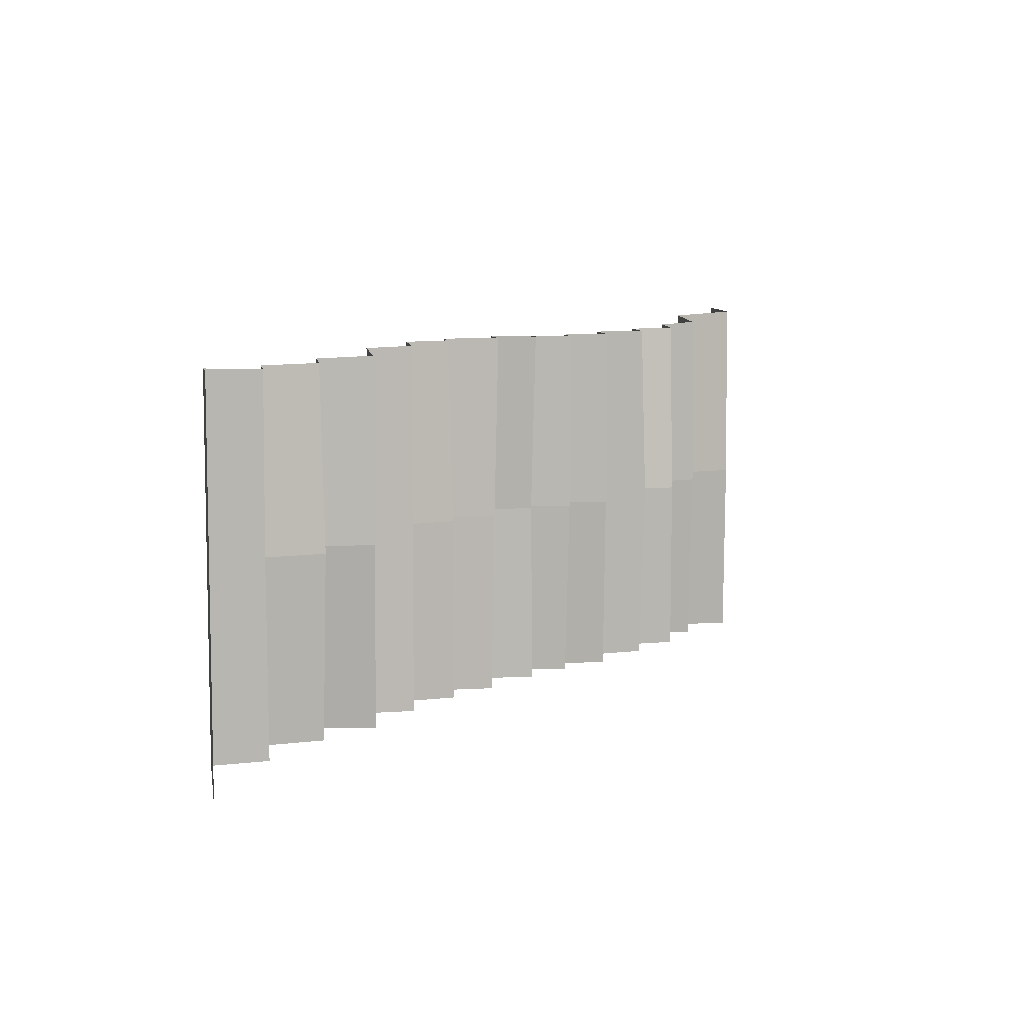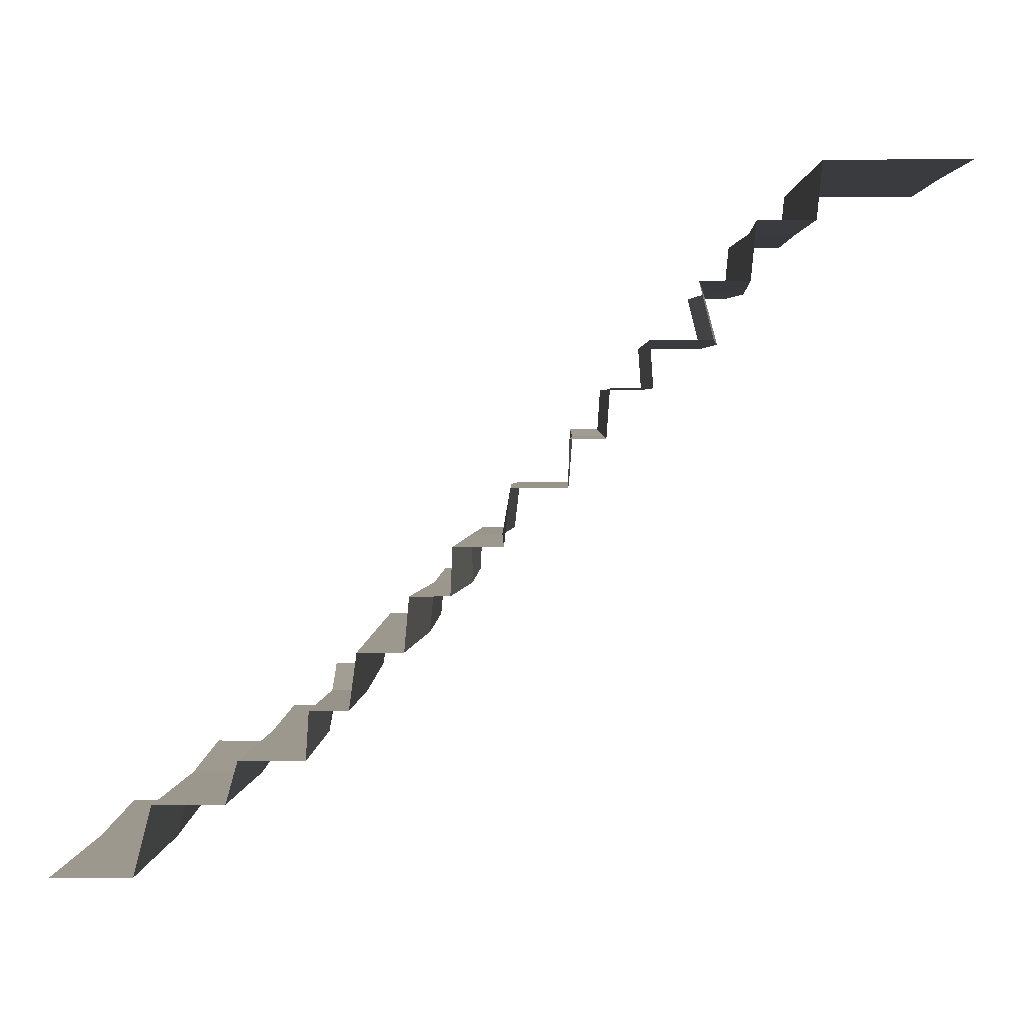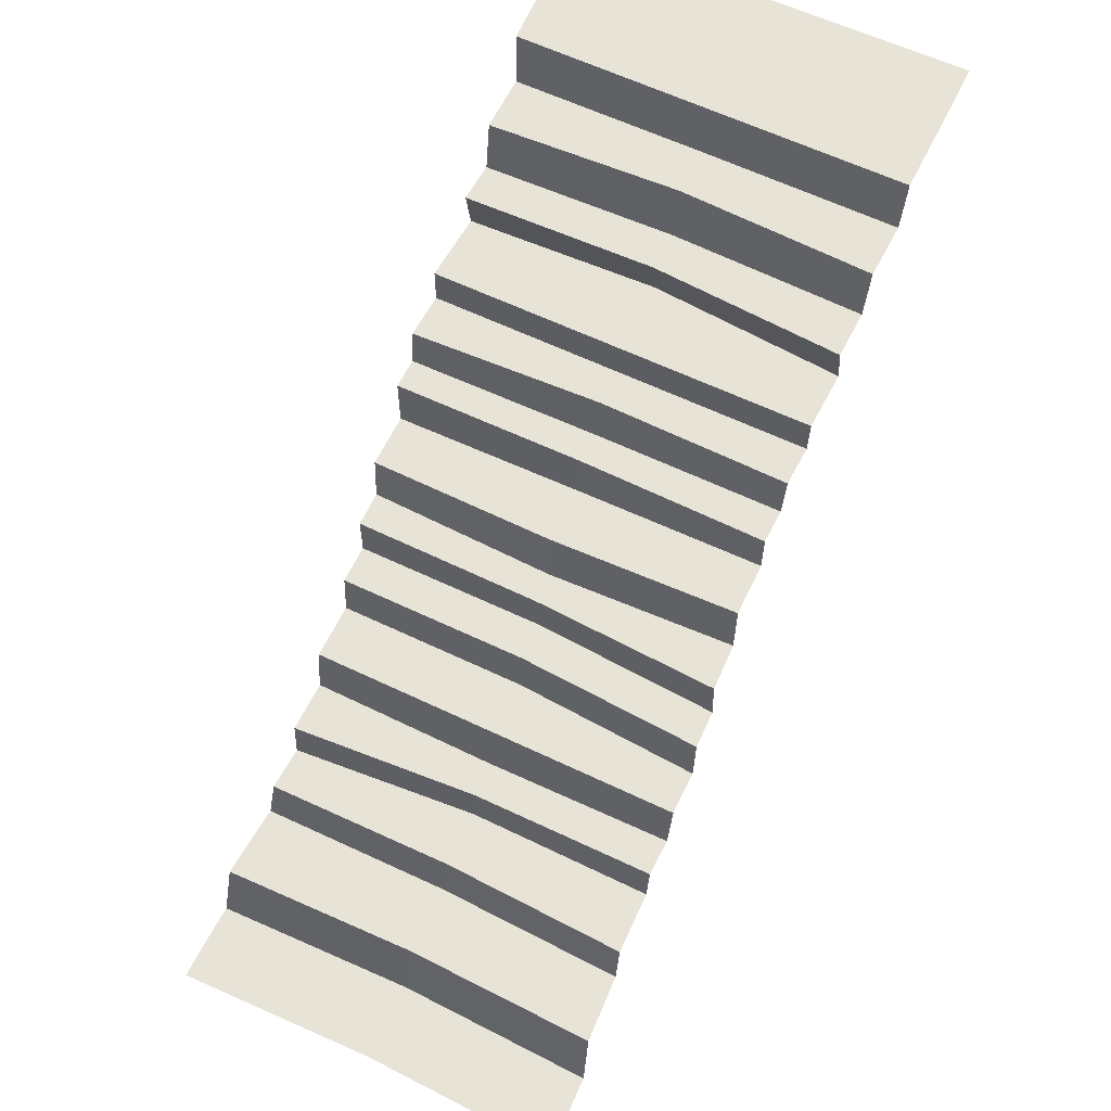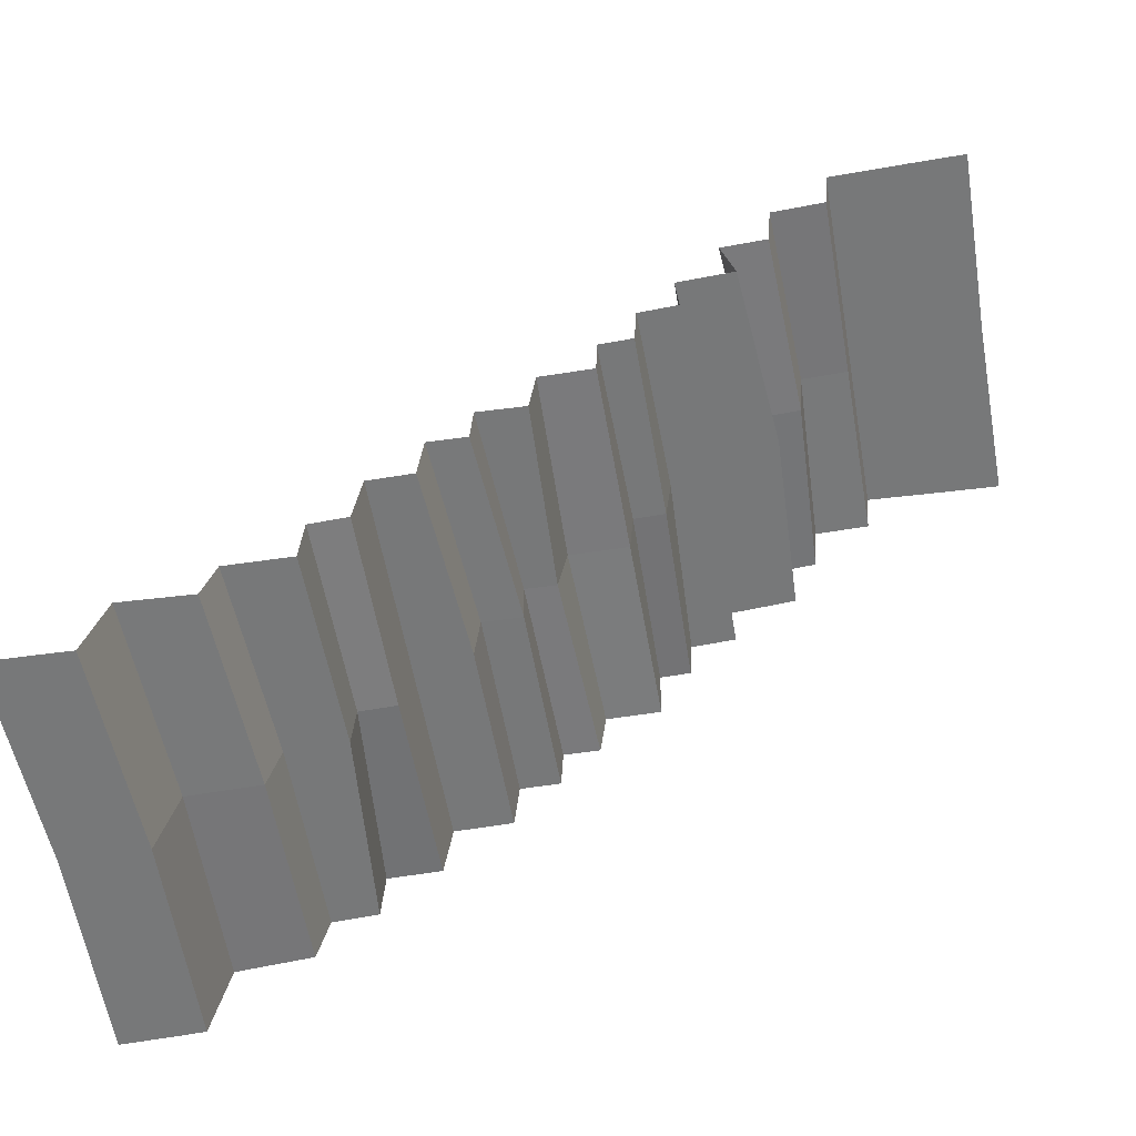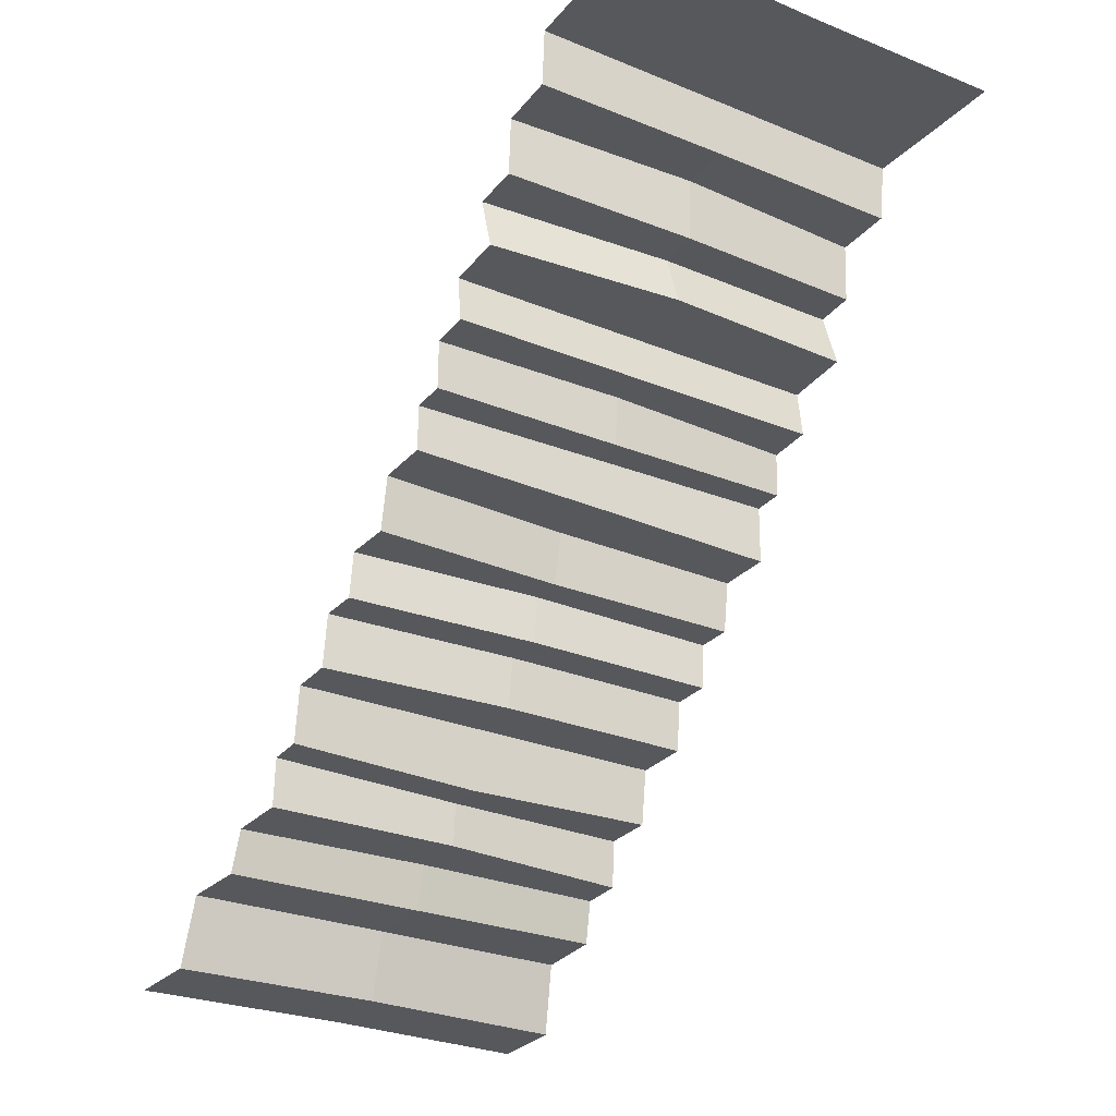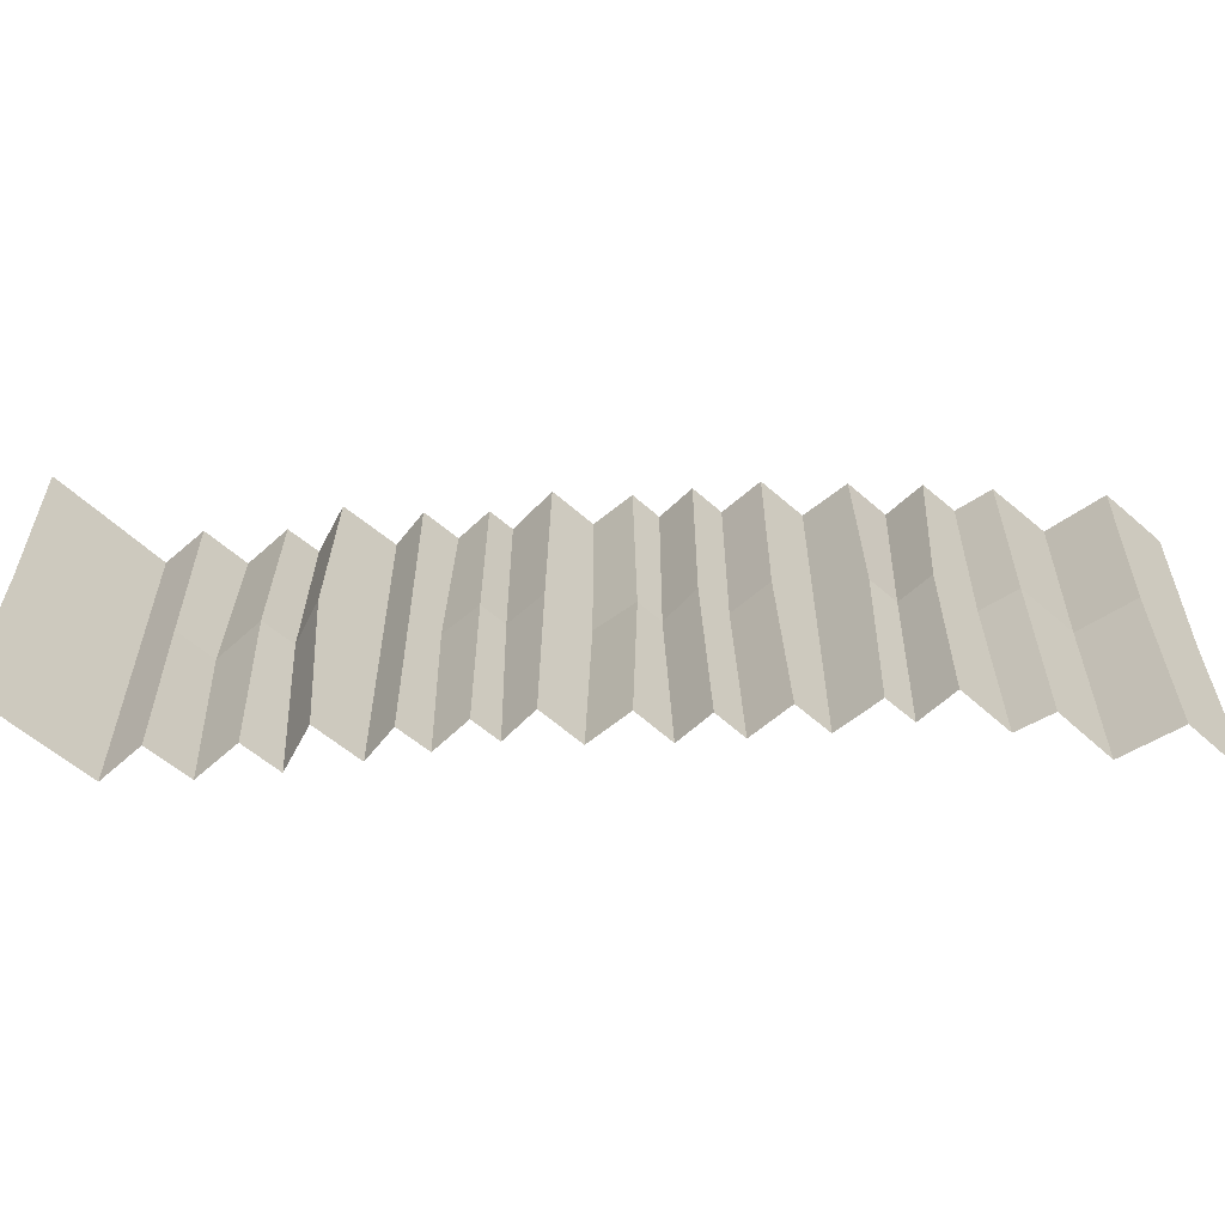
<metadata>
{"format":"obj","ext":"obj","renderer":"f3d","projection":"perspective","resolution":1024,"background":"white","views":[{"elev":7.9,"azim":-99.3,"up":"+Z"},{"elev":2.9,"azim":-178.4,"up":"+Y"},{"elev":61.7,"azim":115.9,"up":"+Y"},{"elev":-57.6,"azim":-170.0,"up":"+Y"},{"elev":-28.0,"azim":-121.7,"up":"+Y"},{"elev":-58.7,"azim":-42.2,"up":"+Z"}]}
</metadata>
<code>
v 154.4 41.07 1.432
v 152 66.81 -112.6
v 147.6 66.81 1.354
v 158.8 42.22 -113.8
v 155.7 42.22 117.3
v 154.4 41.07 1.432
v 148.9 66.81 115.9
v 147.6 66.81 1.354
v 84.65 128.3 0.3356
v 89.16 95.33 -112.4
v 84.65 128.3 -112.7
v 89.16 92.1 0.7288
v 89.16 95.33 114.5
v 84.65 128.3 0.3356
v 84.65 128.3 114.5
v 89.16 92.1 0.7288
v 23.51 185.5 115.3
v 6.787 187.8 3.109
v 2.222 185.5 115.8
v 25.35 187.8 2.46
v 2.222 187.5 -108.8
v 6.787 187.8 3.109
v 25.35 187.8 2.46
v 30.98 187.5 -110
v 24.7 158.6 1.477
v 30.98 187.5 -110
v 25.35 187.8 2.46
v 32.18 159.8 -111.3
v 24.7 158.4 114.8
v 25.35 187.8 2.46
v 23.51 185.5 115.3
v 24.7 158.6 1.477
v -141.7 369 -1.326
v -170.1 368.5 108.3
v -137.3 368.5 108.3
v -170.1 369 -1.562
v -170.1 368.5 -113.4
v -170.1 369 -1.562
v -141.7 369 -1.326
v -137.3 368.5 -112.6
v -115 333 0.2679
v -114 302.8 -110.6
v -105.8 335.1 -111.3
v -123.2 302.8 1.486
v -119.1 302.8 112.1
v -123.2 302.8 1.486
v -110.9 335.1 110.2
v -115 333 0.2679
v -53.87 276 116.3
v -58.54 276 3.954
v -80.77 276 115.4
v -80.77 276 3.353
v -80.77 276 3.353
v -56.51 276 -108.3
v -80.77 276 -109
v -58.54 276 3.954
v -35.87 247.6 4.814
v -33.59 220.2 -107.4
v -33.97 247.6 -107.3
v -33.59 218.3 4.665
v -33.59 215.7 116.9
v -35.87 247.6 4.814
v -33.97 250.1 117
v -33.59 218.3 4.665
v -173.2 401.3 -1.347
v -170.1 368.5 -113.4
v -173.2 401.3 -114
v -170.1 369 -1.562
v -170.1 368.5 108.3
v -173.2 401.3 -1.347
v -173.2 401.3 109.4
v -170.1 369 -1.562
v -141.7 369 -1.326
v -134.2 335.1 -111.8
v -137.3 368.5 -112.6
v -138.7 333 -0.4419
v -134.2 335.1 109.2
v -138.7 333 -0.4419
v -137.3 368.5 108.3
v -141.7 369 -1.326
v -115 333 0.2679
v -134.2 335.1 -111.8
v -138.7 333 -0.4419
v -105.8 335.1 -111.3
v -110.9 335.1 110.2
v -115 333 0.2679
v -134.2 335.1 109.2
v -138.7 333 -0.4419
v -114 302.8 -110.6
v -123.2 302.8 1.486
v -78.84 302.8 2.715
v -78.84 302.8 -109.8
v -78.84 302.8 114.2
v -78.84 302.8 2.715
v -119.1 302.8 112.1
v -123.2 302.8 1.486
v -78.84 302.8 2.715
v -80.77 276 -109
v -78.84 302.8 -109.8
v -80.77 276 3.353
v -80.77 276 115.4
v -80.77 276 3.353
v -78.84 302.8 114.2
v -78.84 302.8 2.715
v -58.54 276 3.954
v -54.8 247.6 -107.5
v -56.51 276 -108.3
v -54.8 247.6 4.617
v -52.16 250.1 116.8
v -54.8 247.6 4.617
v -53.87 276 116.3
v -58.54 276 3.954
v -54.8 247.6 4.617
v -33.97 247.6 -107.3
v -54.8 247.6 -107.5
v -35.87 247.6 4.814
v -33.97 250.1 117
v -35.87 247.6 4.814
v -52.16 250.1 116.8
v -54.8 247.6 4.617
v -33.59 220.2 -107.4
v -33.59 218.3 4.665
v 1.425 218.3 4.088
v -1.295 220.2 -107.8
v -1.295 215.7 116.5
v -33.59 218.3 4.665
v -33.59 215.7 116.9
v 1.425 218.3 4.088
v -1.295 220.2 -107.8
v 1.425 218.3 4.088
v 6.787 187.8 3.109
v 2.222 187.5 -108.8
v 2.222 185.5 115.8
v 1.425 218.3 4.088
v -1.295 215.7 116.5
v 6.787 187.8 3.109
v 48.06 158.4 114.6
v 24.7 158.6 1.477
v 24.7 158.4 114.8
v 48.06 158.6 0.8105
v 48.06 158.6 0.8105
v 32.18 159.8 -111.3
v 24.7 158.6 1.477
v 55.25 159.8 -112
v 50.82 128.3 114.5
v 48.06 158.6 0.8105
v 48.06 158.4 114.6
v 50.82 128.3 0.3241
v 50.82 128.3 0.3241
v 55.25 159.8 -112
v 48.06 158.6 0.8105
v 58 128.3 -112.6
v 84.65 128.3 0.3356
v 50.82 128.3 114.5
v 84.65 128.3 114.5
v 50.82 128.3 0.3241
v 84.65 128.3 0.3356
v 58 128.3 -112.6
v 50.82 128.3 0.3241
v 84.65 128.3 -112.7
v 120.3 95.33 114.5
v 110.9 92.1 0.9757
v 89.16 95.33 114.5
v 89.16 92.1 0.7288
v 89.16 92.1 0.7288
v 111.7 95.33 -111.9
v 89.16 95.33 -112.4
v 110.9 92.1 0.9757
v 122.3 66.81 114.9
v 110.9 92.1 0.9757
v 120.3 95.33 114.5
v 112.8 66.81 1.193
v 110.9 92.1 0.9757
v 113.6 66.81 -111.7
v 111.7 95.33 -111.9
v 112.8 66.81 1.193
v 148.9 66.81 115.9
v 147.6 66.81 1.354
v 122.3 66.81 114.9
v 112.8 66.81 1.193
v 147.6 66.81 1.354
v 113.6 66.81 -111.7
v 112.8 66.81 1.193
v 152 66.81 -112.6
v 200.3 42.22 120.1
v 196.7 41.07 1.581
v 155.7 42.22 117.3
v 154.4 41.07 1.432
v 196.7 41.07 1.581
v 158.8 42.22 -113.8
v 154.4 41.07 1.432
v 200.3 42.22 -116.1
v 210.4 1.474 122.3
v 206.8 1.474 1.509
v 200.3 42.22 120.1
v 196.7 41.07 1.581
v 206.8 1.474 1.509
v 200.3 42.22 -116.1
v 196.7 41.07 1.581
v 210.4 1.474 -118.2
v 257.7 1.474 123.3
v 254.1 1.474 1.111
v 222.6 1.474 122.8
v 219 1.474 1.473
v 210.4 1.474 122.3
v 206.8 1.474 1.509
v -220.7 401.3 112
v -254.7 401.3 -0.006592
v -256 401.3 113.7
v -219.5 401.3 -0.4463
v -173.2 401.3 109.4
v -173.2 401.3 -1.347
v 219 1.474 1.473
v 210.4 1.474 -118.2
v 206.8 1.474 1.509
v 222.6 1.474 -118.7
v 254.1 1.474 1.111
v 257.7 1.474 -119.8
v -254.7 401.3 -0.006592
v -220.7 401.3 -114.3
v -256 401.3 -114.3
v -219.5 401.3 -0.4463
v -173.2 401.3 -1.347
v -173.2 401.3 -114
f 1 2 3
f 2 1 4
f 5 6 7
f 7 6 8
f 9 10 11
f 10 9 12
f 13 14 15
f 14 13 16
f 17 18 19
f 18 17 20
f 21 22 23
f 23 24 21
f 25 26 27
f 26 25 28
f 29 30 31
f 30 29 32
f 33 34 35
f 34 33 36
f 37 38 39
f 39 40 37
f 41 42 43
f 42 41 44
f 45 46 47
f 47 46 48
f 49 50 51
f 51 50 52
f 53 54 55
f 54 53 56
f 57 58 59
f 58 57 60
f 61 62 63
f 62 61 64
f 65 66 67
f 66 65 68
f 69 70 71
f 70 69 72
f 73 74 75
f 74 73 76
f 77 78 79
f 79 78 80
f 81 82 83
f 82 81 84
f 85 86 87
f 87 86 88
f 89 90 91
f 91 92 89
f 93 94 95
f 95 94 96
f 97 98 99
f 98 97 100
f 101 102 103
f 103 102 104
f 105 106 107
f 106 105 108
f 109 110 111
f 111 110 112
f 113 114 115
f 114 113 116
f 117 118 119
f 119 118 120
f 121 122 123
f 123 124 121
f 125 126 127
f 126 125 128
f 129 130 131
f 131 132 129
f 133 134 135
f 134 133 136
f 137 138 139
f 138 137 140
f 141 142 143
f 142 141 144
f 145 146 147
f 146 145 148
f 149 150 151
f 150 149 152
f 153 154 155
f 154 153 156
f 157 158 159
f 158 157 160
f 161 162 163
f 163 162 164
f 165 166 167
f 166 165 168
f 169 170 171
f 170 169 172
f 173 174 175
f 174 173 176
f 177 178 179
f 179 178 180
f 181 182 183
f 182 181 184
f 185 186 187
f 187 186 188
f 189 190 191
f 190 189 192
f 193 194 195
f 195 194 196
f 197 198 199
f 198 197 200
f 201 202 203
f 203 202 204
f 203 204 205
f 205 204 206
f 207 208 209
f 208 207 210
f 211 210 207
f 210 211 212
f 213 214 215
f 214 213 216
f 217 216 213
f 216 217 218
f 219 220 221
f 220 219 222
f 220 222 223
f 223 224 220

</code>
